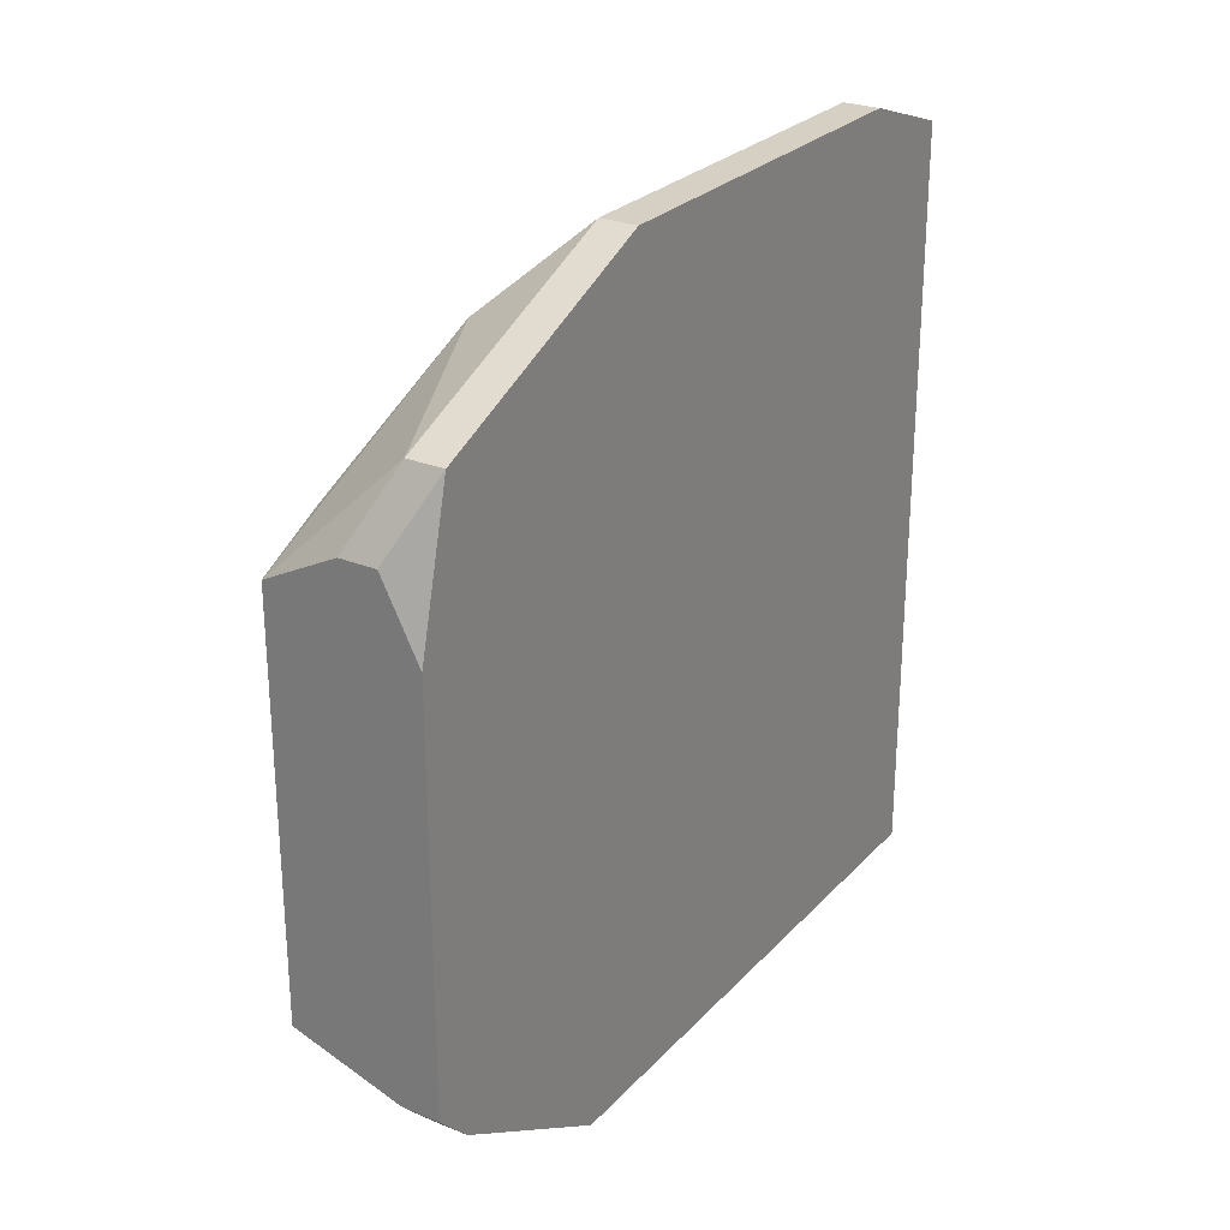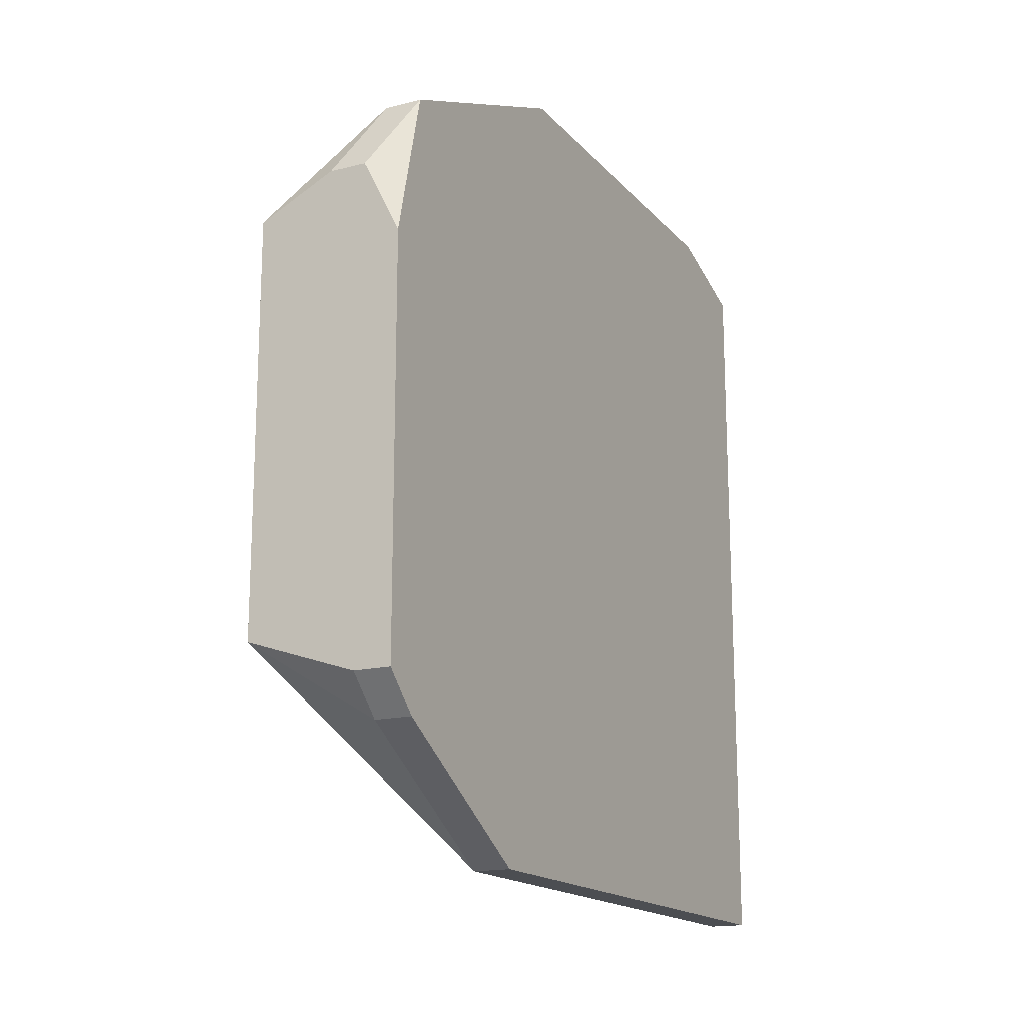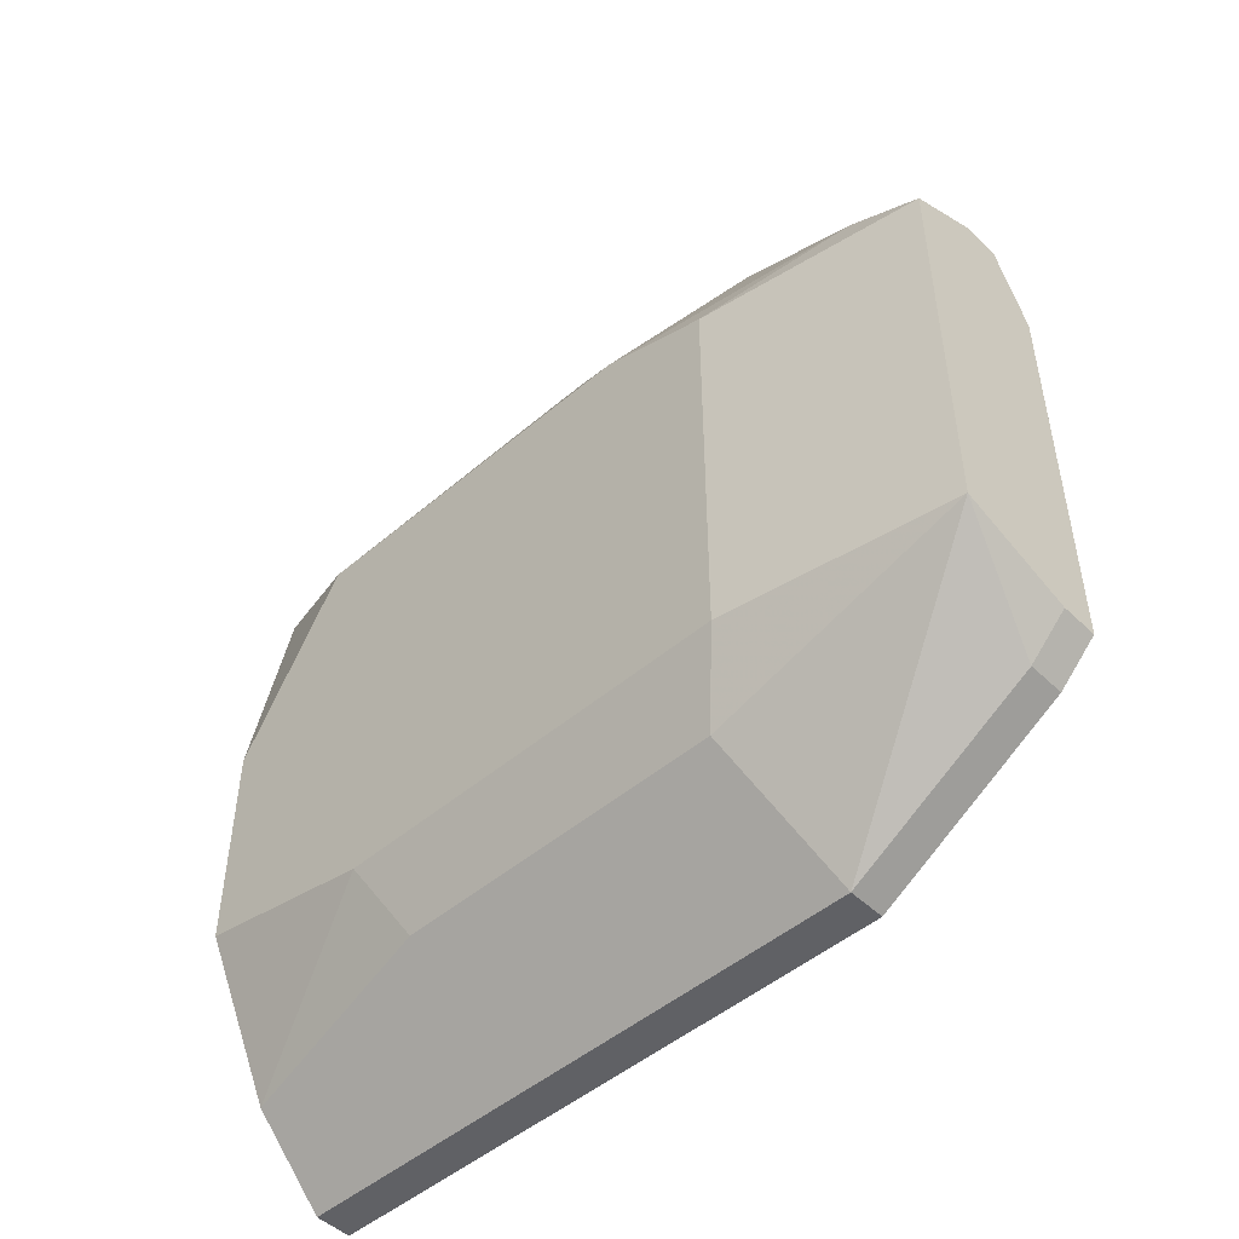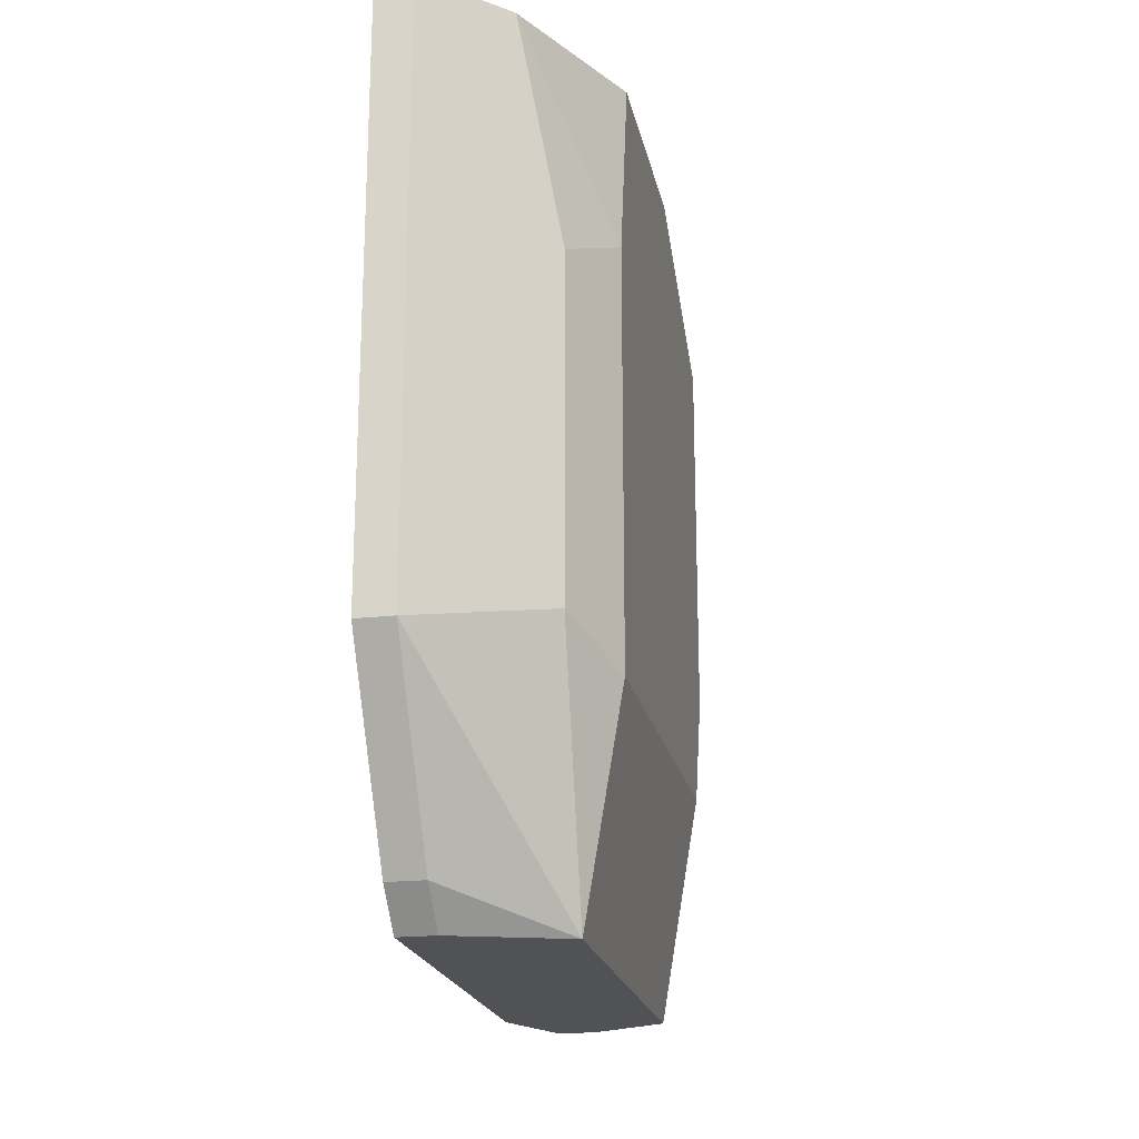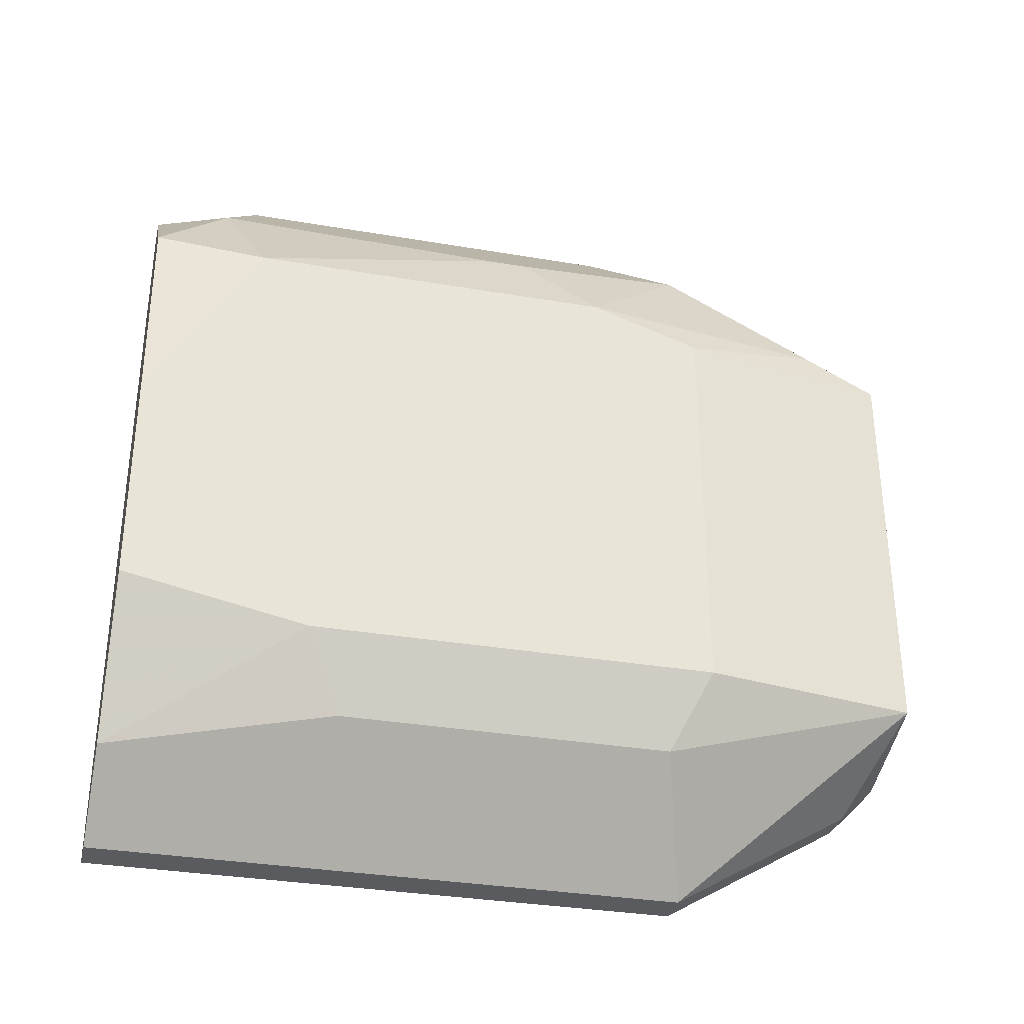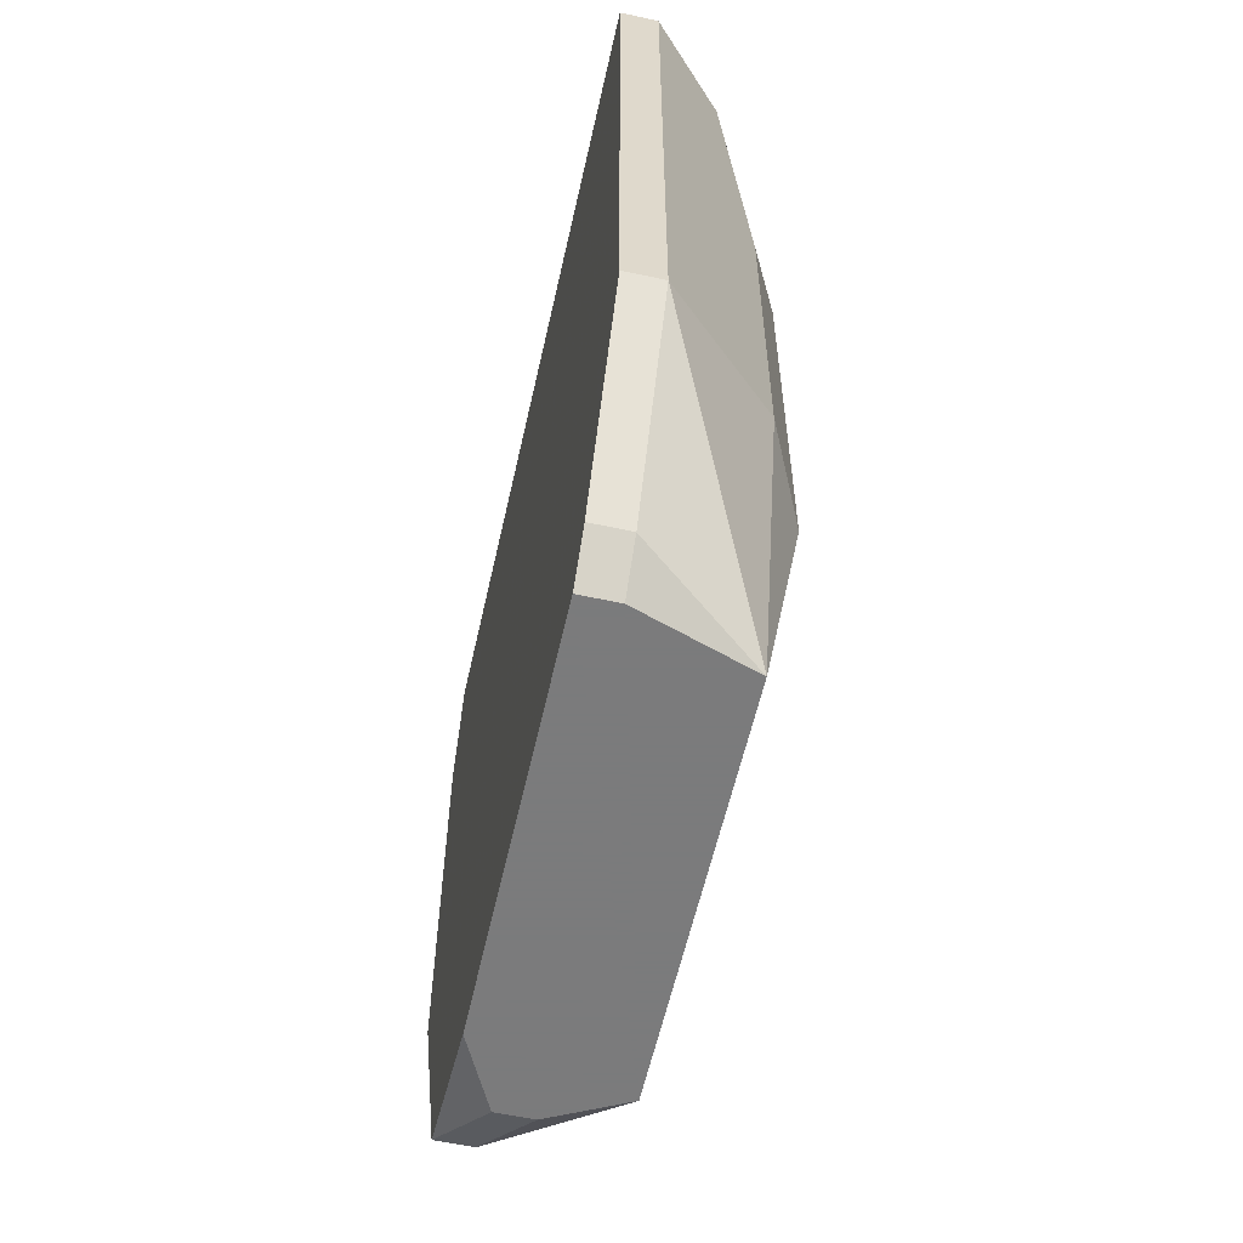
<metadata>
{"format":"obj","ext":"obj","renderer":"f3d","projection":"perspective","resolution":1024,"background":"white","views":[{"elev":26.4,"azim":32.5,"up":"+Z"},{"elev":-16.7,"azim":27.2,"up":"+Z"},{"elev":-48.7,"azim":-46.6,"up":"+Z"},{"elev":-20.7,"azim":-168.6,"up":"+Y"},{"elev":-33.0,"azim":-103.3,"up":"+Z"},{"elev":-58.4,"azim":167.4,"up":"+Y"}]}
</metadata>
<code>
v -0.05807 -0.01544 -0.1366
v -0.04351 0.04278 -0.07843
v -0.03987 0.04278 -0.07843
v -0.04351 0.04278 -0.1548
v -0.03987 0.04278 -0.1548
v -0.04351 0.03186 -0.07479
v -0.03987 0.03186 -0.07479
v -0.03987 -0.00816 -0.07479
v -0.04351 -0.00816 -0.07479
v -0.03987 -0.01544 -0.1548
v -0.04351 -0.01544 -0.1548
v -0.03987 -0.03363 -0.0857
v -0.04351 -0.03363 -0.0857
v -0.03987 -0.03363 -0.1439
v -0.04351 -0.03363 -0.1439
v -0.03987 -0.03727 -0.1003
v -0.03987 -0.03727 -0.1403
v -0.04351 -0.03727 -0.1403
v -0.04351 -0.03727 -0.09298
v -0.04715 -0.03727 -0.09298
v -0.05807 -0.01544 -0.09662
v -0.05079 0.04278 -0.1476
v -0.05079 0.0355 -0.08206
v -0.05079 -0.01544 -0.08206
v -0.05443 0.04278 -0.08934
v -0.05443 0.02095 -0.1439
v -0.05443 0.006394 -0.0857
v -0.05443 0.002756 -0.0857
v -0.05443 -0.0118 -0.1439
v -0.05443 -0.02999 -0.09298
v -0.05443 -0.03727 -0.09662
v -0.05443 -0.03727 -0.1366
v -0.05807 0.04278 -0.1112
v -0.05807 0.04278 -0.133
v -0.05807 0.03186 -0.09298
v -0.05807 0.02459 -0.1366
v -0.05807 -0.004522 -0.09298
f 22 36 34
f 22 11 29
f 14 15 11
f 14 11 10
f 6 7 3
f 6 3 2
f 32 1 29
f 32 29 11
f 32 11 15
f 26 22 29
f 26 29 1
f 26 1 36
f 26 36 22
f 4 5 10
f 4 10 11
f 4 11 22
f 23 6 2
f 23 2 25
f 23 25 35
f 33 35 25
f 33 25 2
f 33 2 3
f 33 3 5
f 33 5 4
f 33 4 22
f 33 22 34
f 18 32 15
f 18 15 14
f 18 14 17
f 12 16 17
f 12 17 14
f 12 14 10
f 12 10 5
f 12 5 3
f 12 3 7
f 12 7 8
f 27 28 24
f 27 24 23
f 27 23 35
f 37 24 28
f 37 28 27
f 37 27 35
f 37 35 33
f 37 33 34
f 37 34 36
f 37 36 1
f 37 1 21
f 37 21 30
f 37 30 24
f 9 24 13
f 9 13 12
f 9 12 8
f 9 8 7
f 9 7 6
f 9 6 23
f 9 23 24
f 19 16 12
f 19 12 13
f 19 13 20
f 31 20 13
f 31 13 24
f 31 24 30
f 31 30 21
f 31 21 1
f 31 1 32
f 31 32 18
f 31 18 17
f 31 17 16
f 31 16 19
f 31 19 20

</code>
